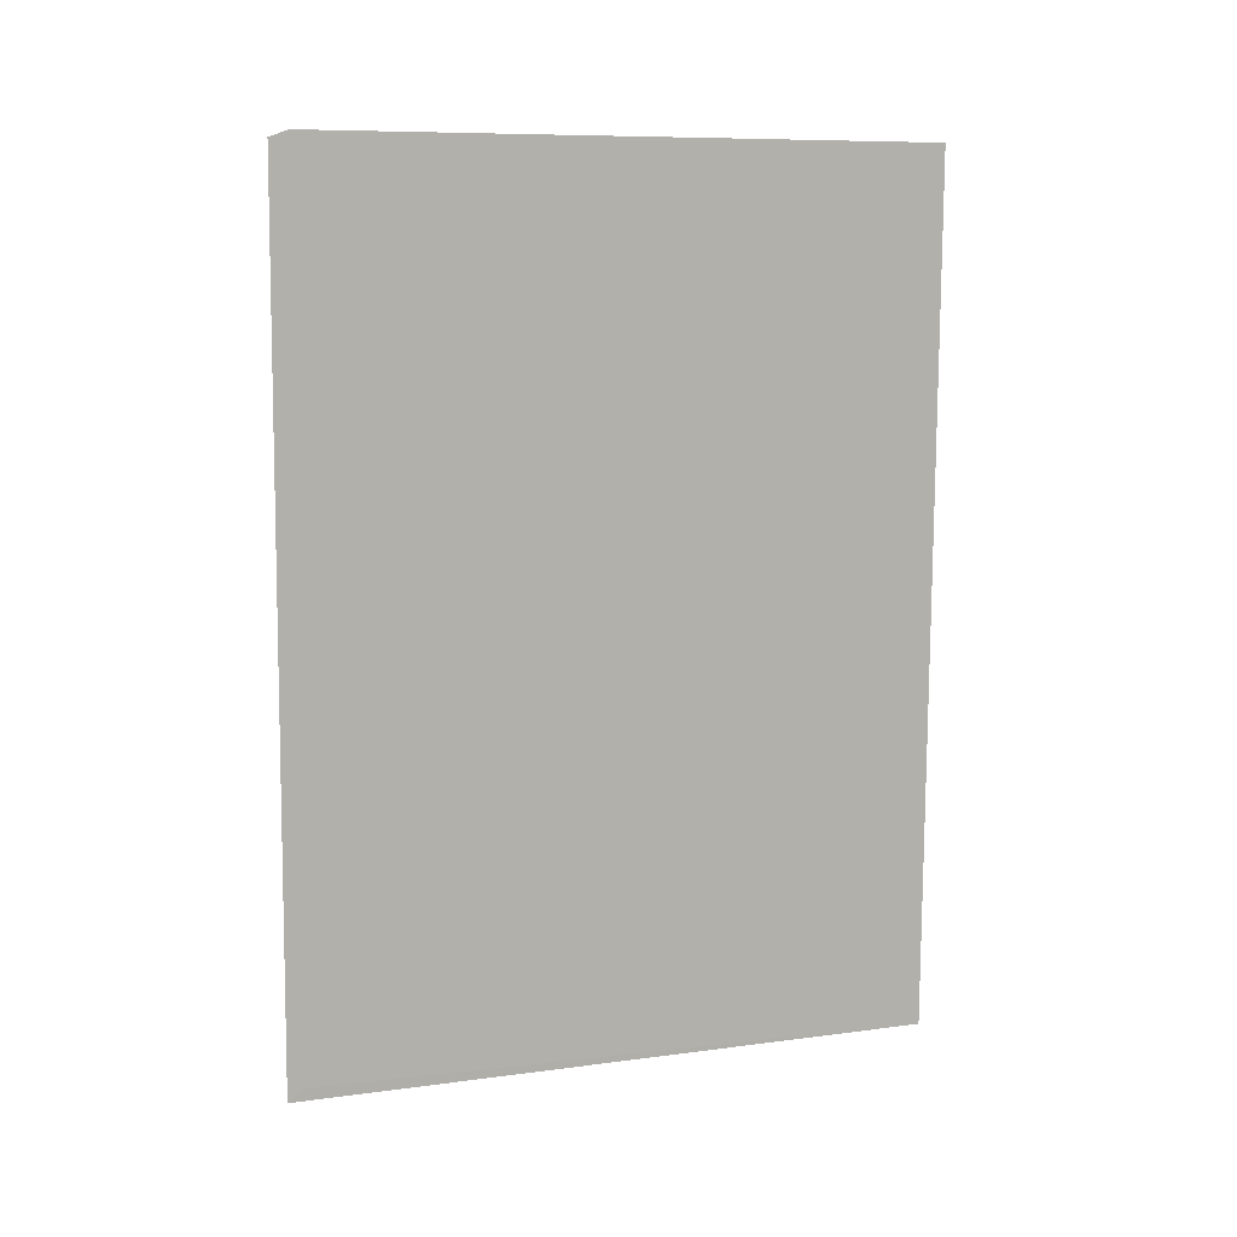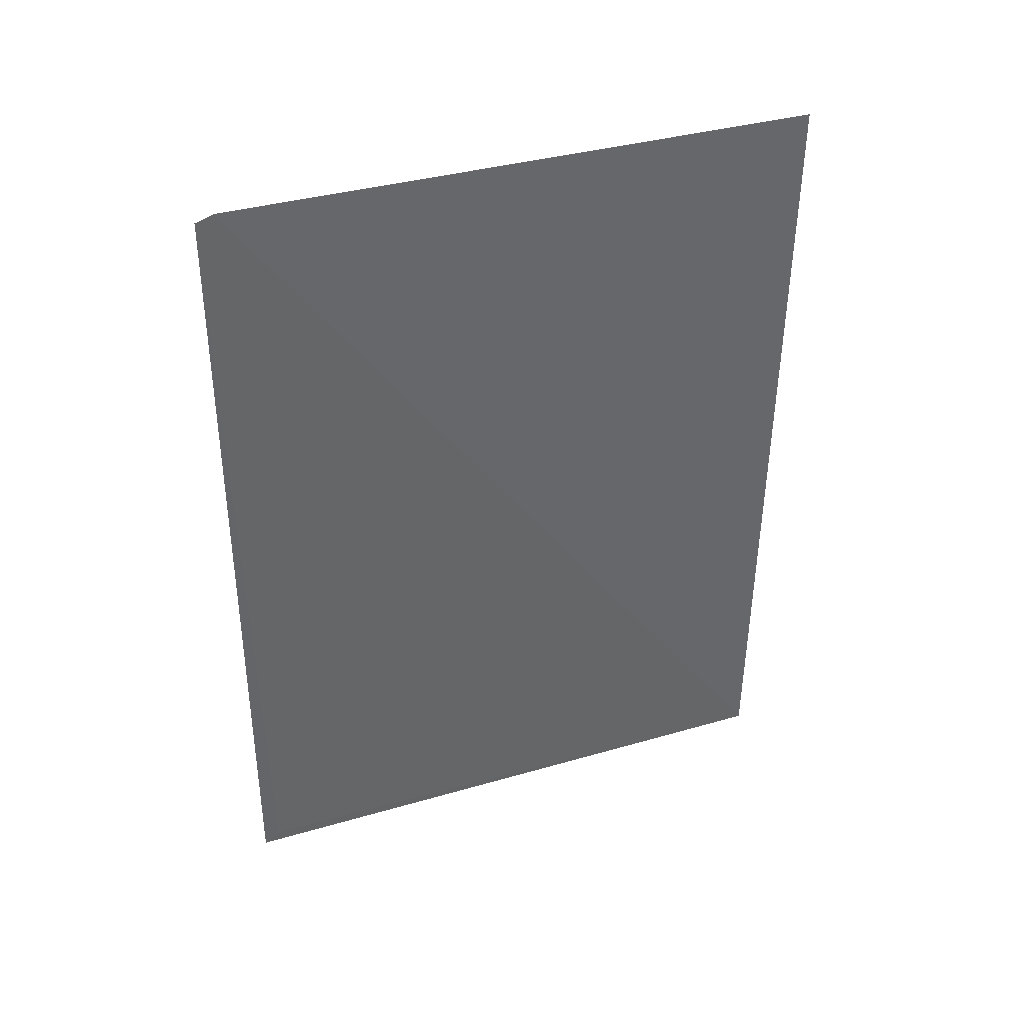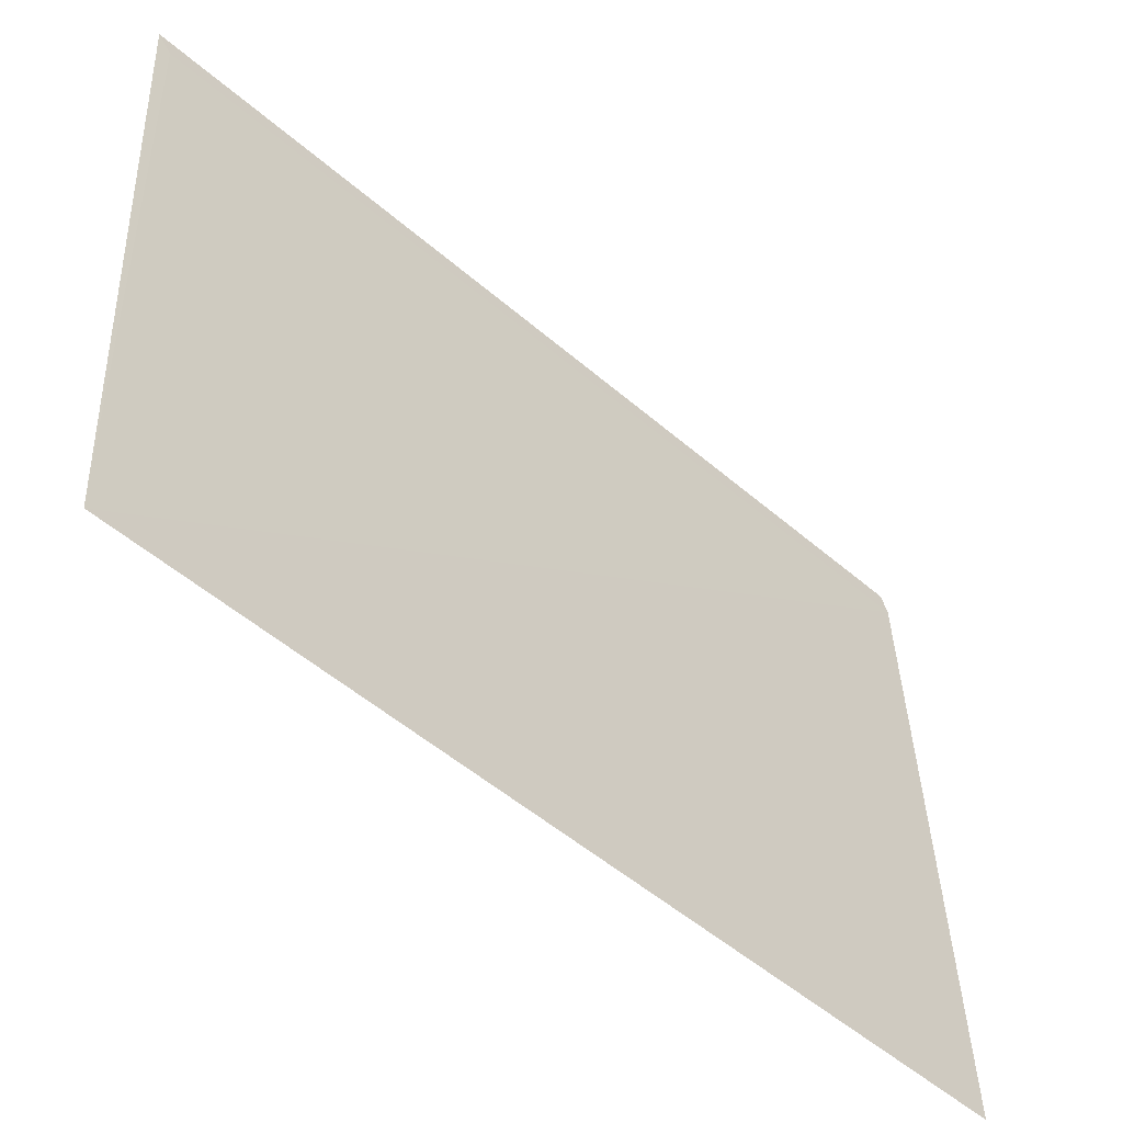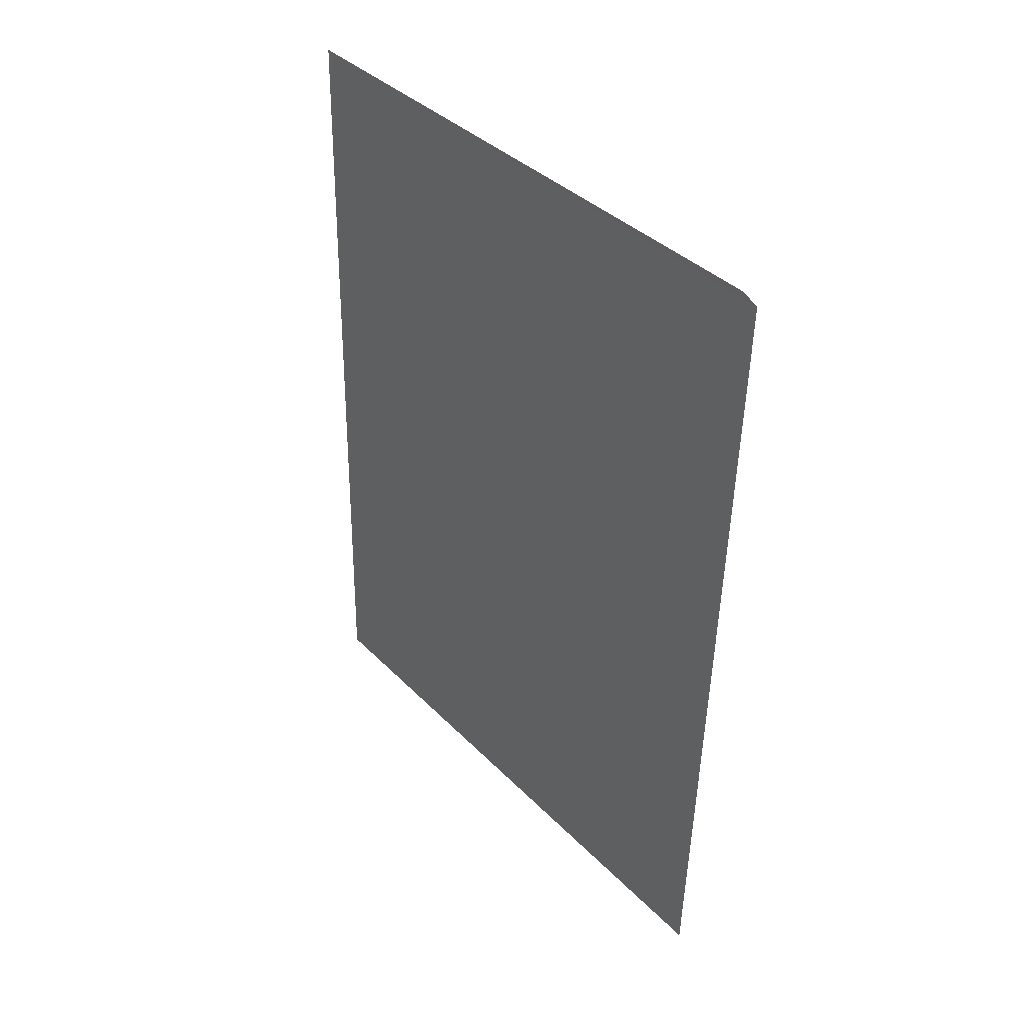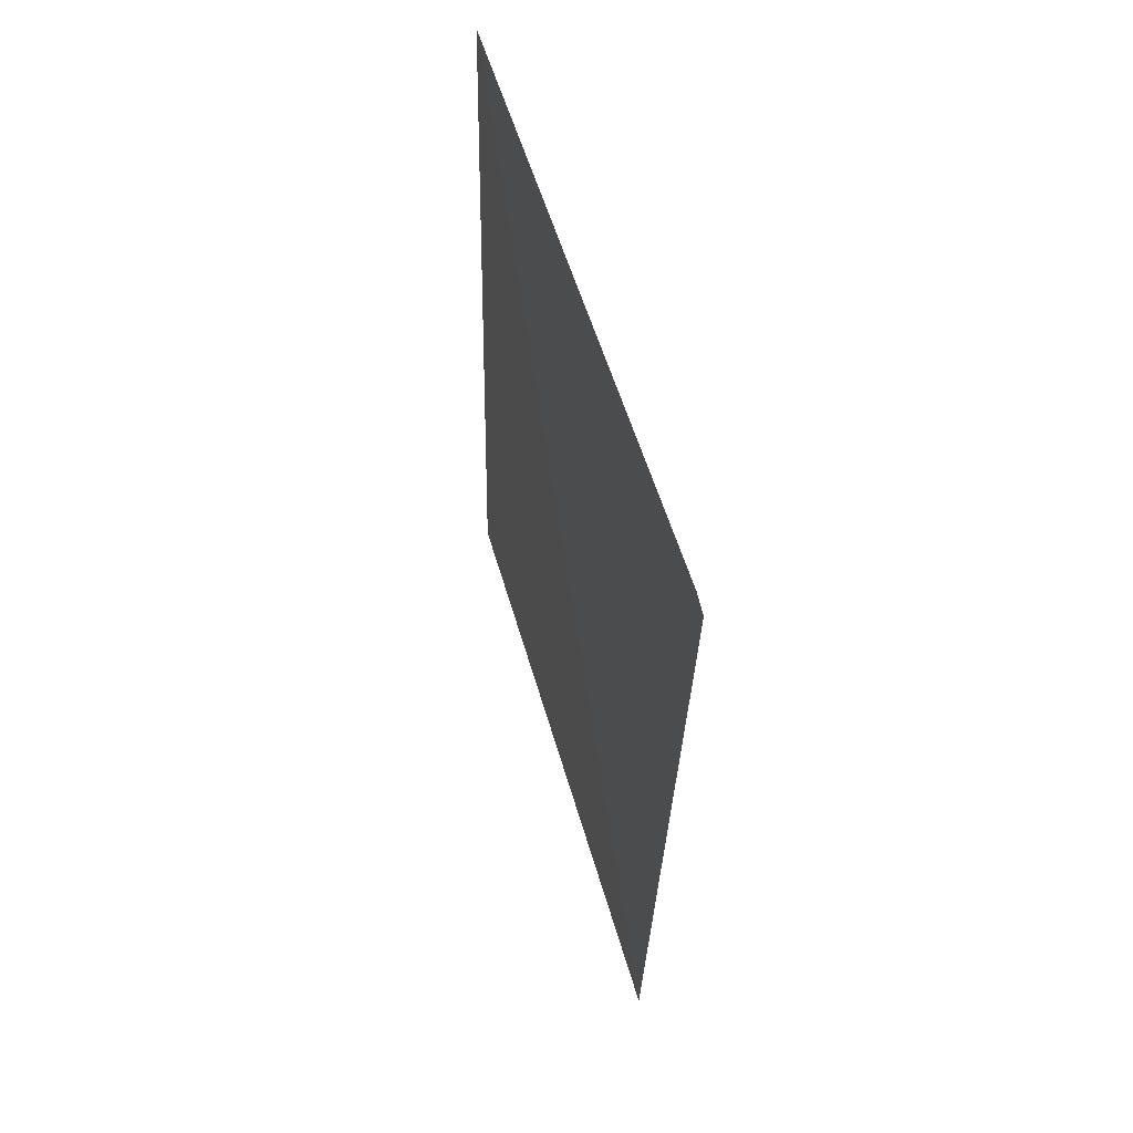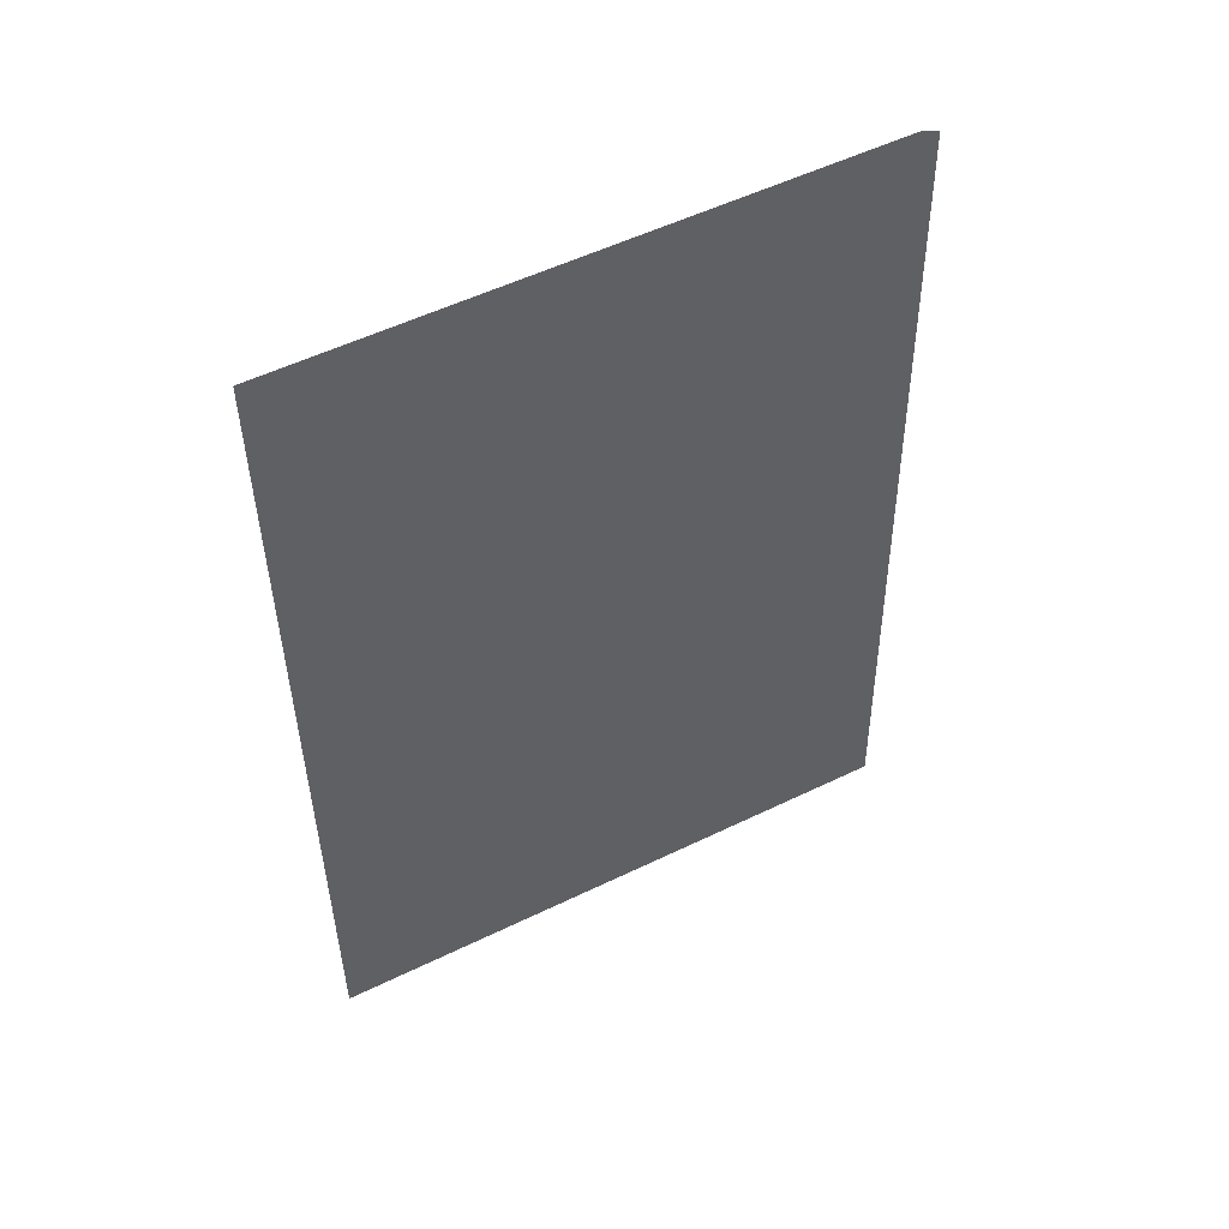
<metadata>
{"format":"obj","ext":"obj","renderer":"f3d","projection":"perspective","resolution":1024,"background":"white","views":[{"elev":8.6,"azim":70.1,"up":"+Y"},{"elev":37.8,"azim":68.1,"up":"+Y"},{"elev":-50.5,"azim":44.9,"up":"+Z"},{"elev":40.0,"azim":-42.5,"up":"+Y"},{"elev":59.3,"azim":-19.1,"up":"+Y"},{"elev":50.1,"azim":-121.3,"up":"+Y"}]}
</metadata>
<code>
v 0.01374 -0.0136 0.04541
v 0.01315 -0.03543 0.04534
v 0.01386 -0.03513 0.02944
v 0.01433 -0.01344 0.02946
v 0.01377 -0.01343 0.04493
v 0.01318 -0.03511 0.04491
f 3 2 4
f 2 1 4
f 5 3 4
f 5 4 1
f 6 2 3
f 6 3 5
f 6 5 1
f 6 1 2

</code>
